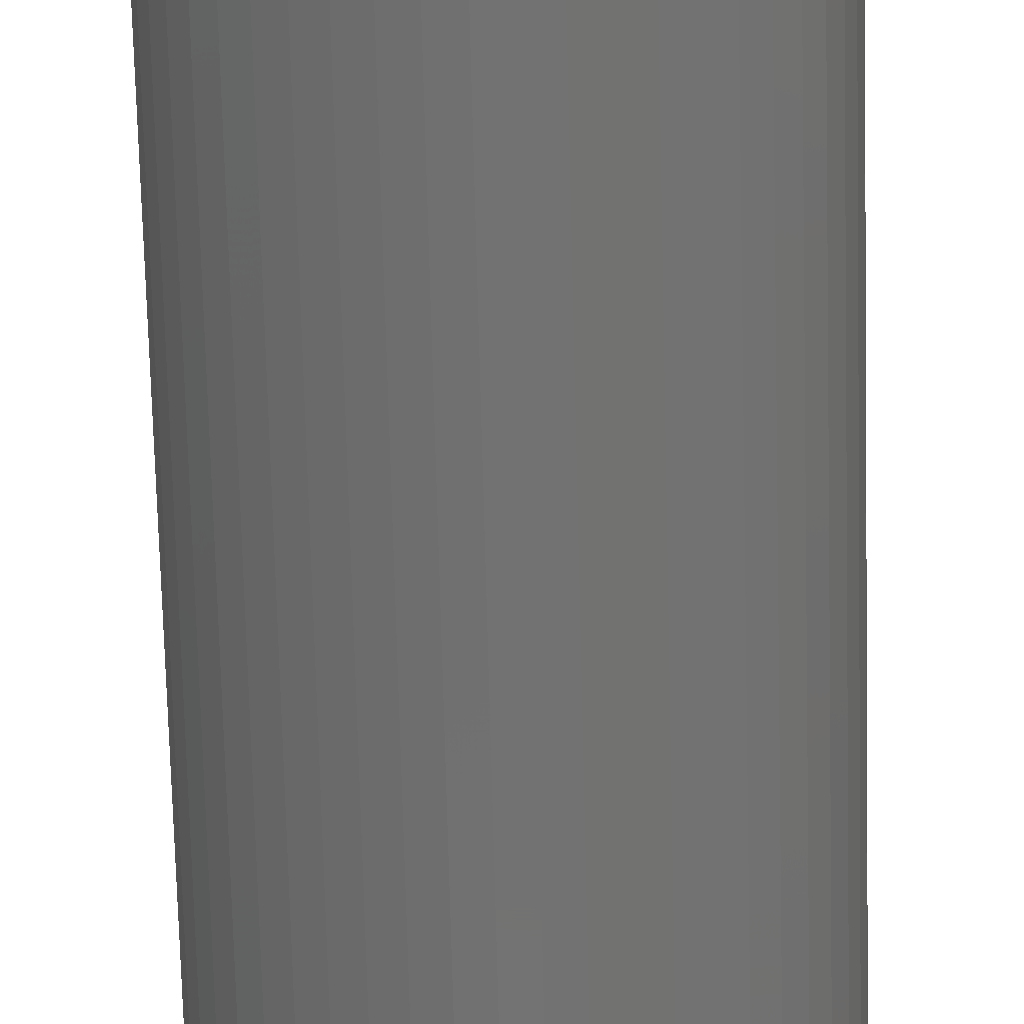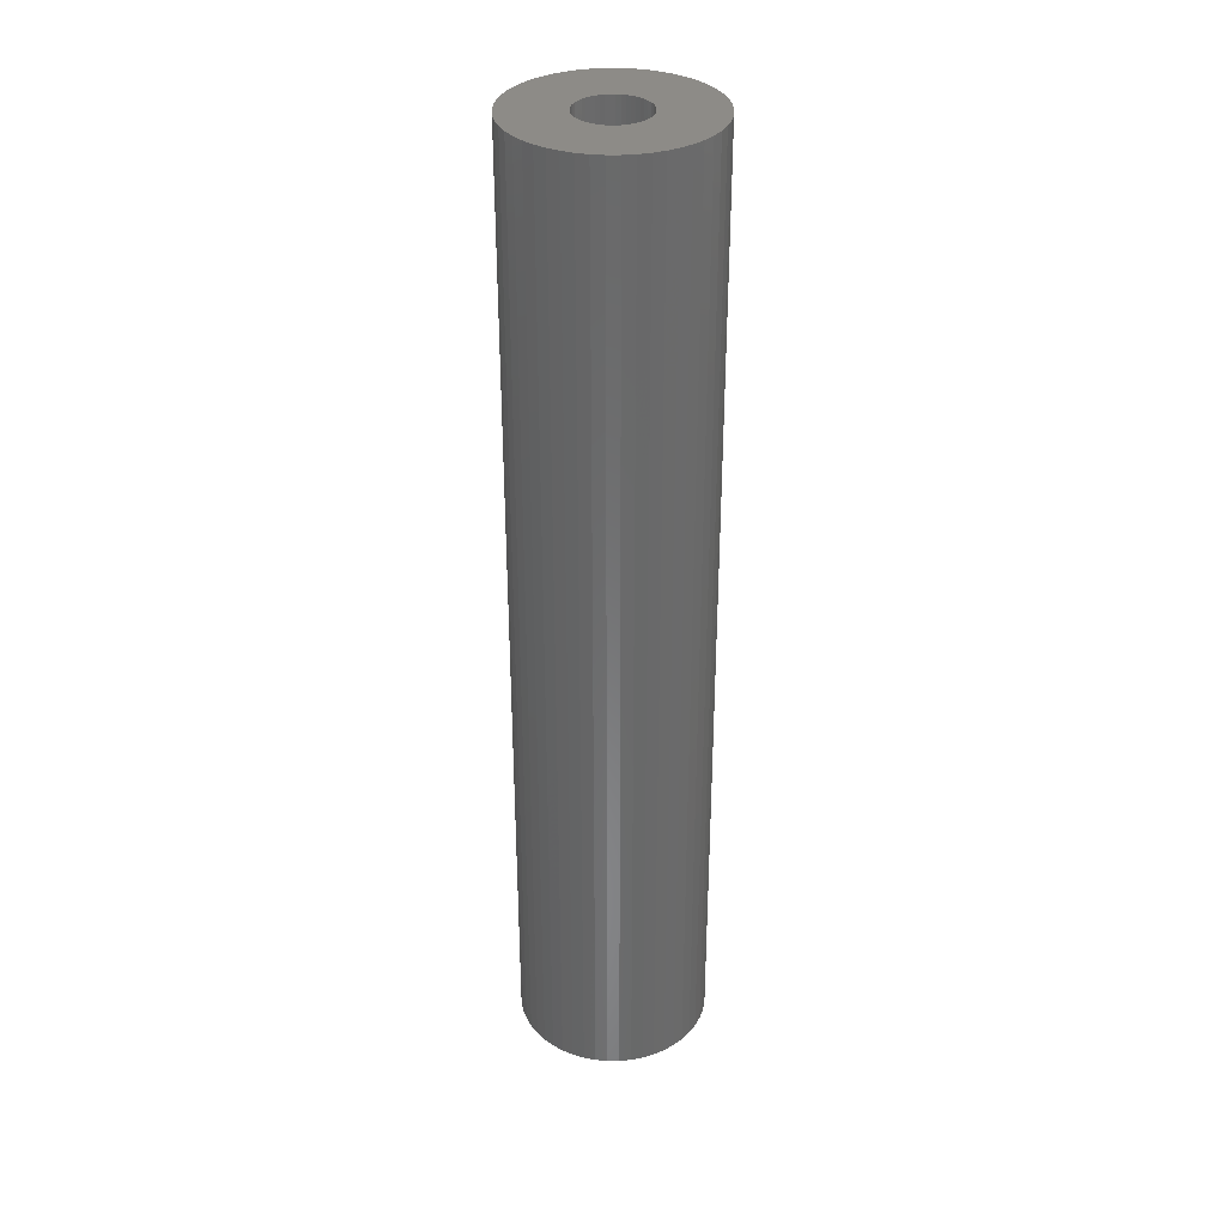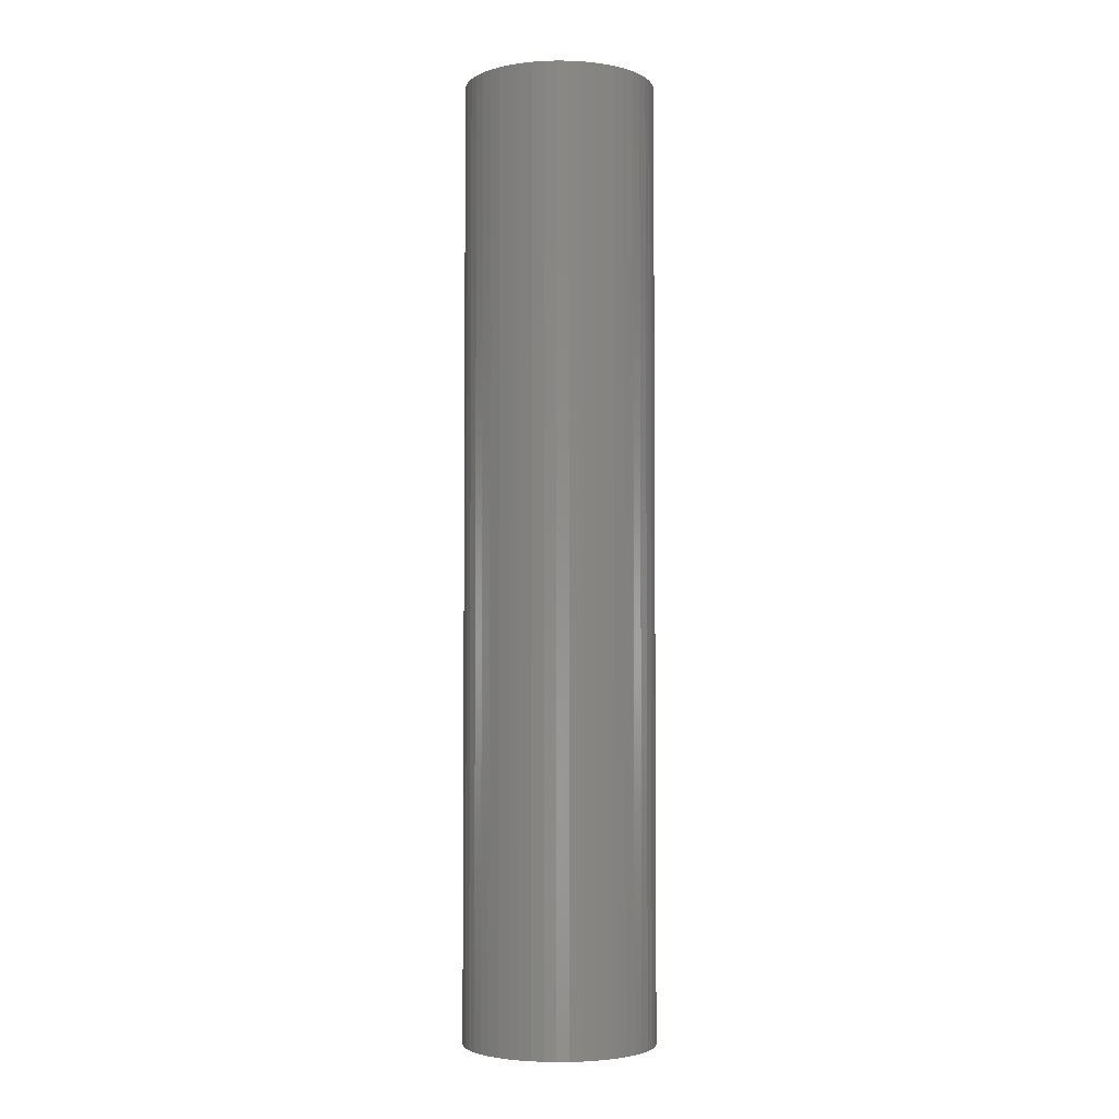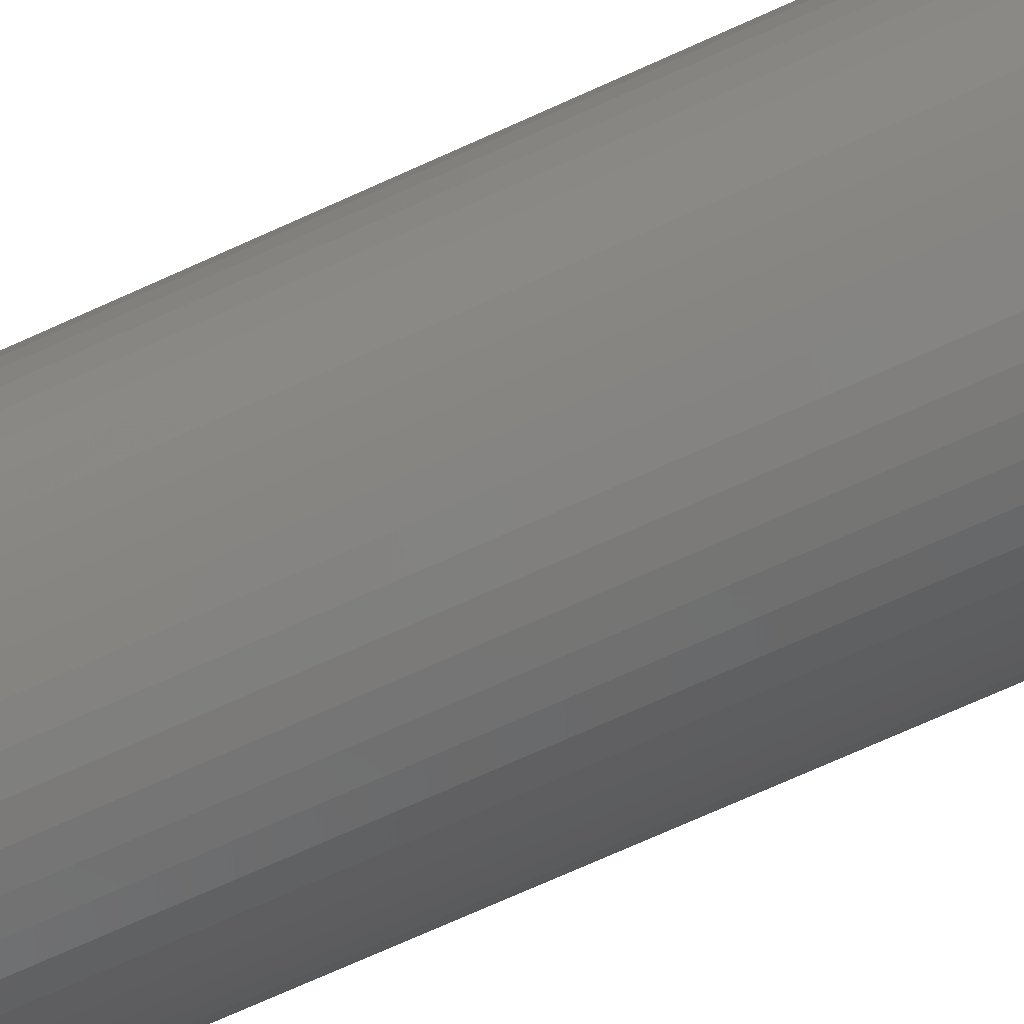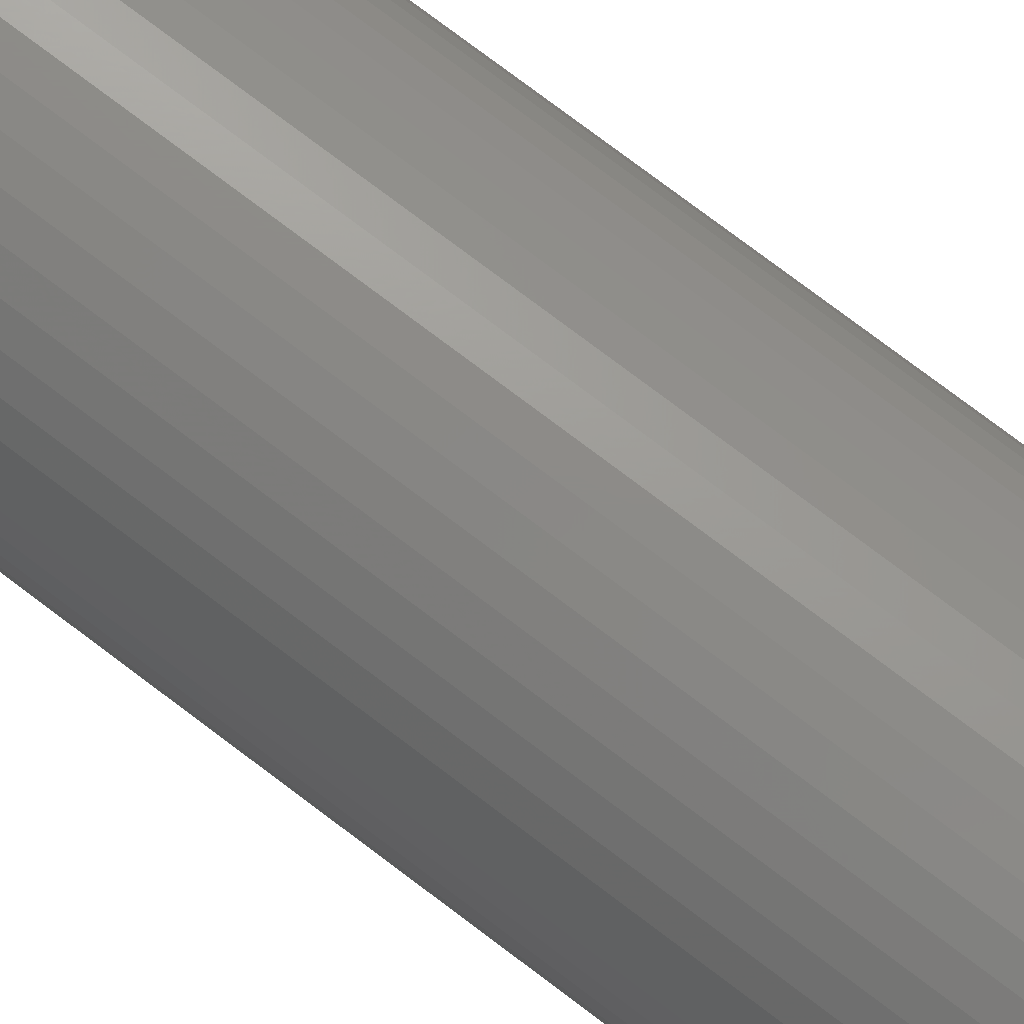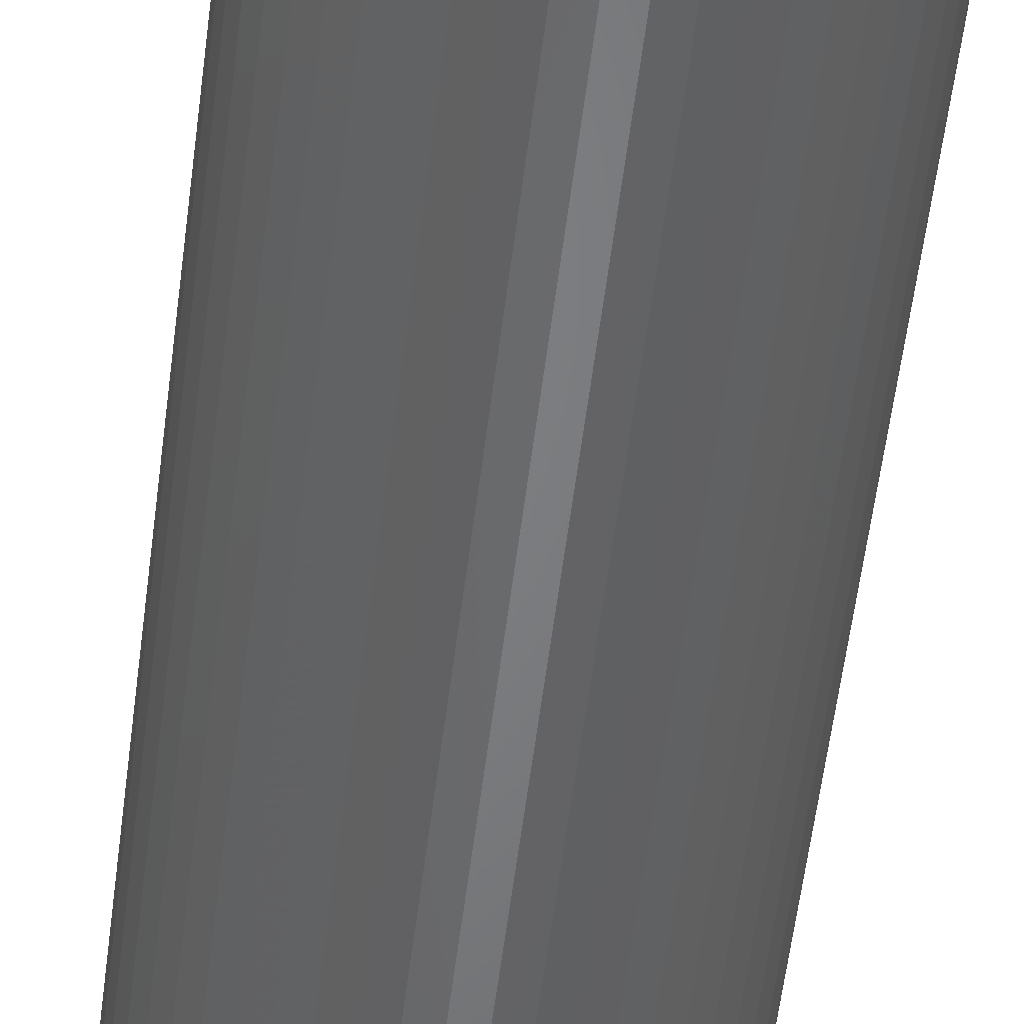
<metadata>
{"format":"stl","ext":"stl","renderer":"f3d","projection":"perspective","resolution":1024,"background":"white","views":[{"elev":-64.0,"azim":1.4,"up":"+Y"},{"elev":33.9,"azim":-129.8,"up":"+Z"},{"elev":-3.5,"azim":-174.7,"up":"+Z"},{"elev":-67.4,"azim":115.0,"up":"+Y"},{"elev":75.7,"azim":-52.8,"up":"+Y"},{"elev":-51.3,"azim":-6.6,"up":"+Y"}]}
</metadata>
<code>
# stl→obj: 200 verts, 400 faces
v 5 0 25
v 4.961 0.6267 -25
v 4.961 0.6267 25
v 5 0 -25
v -5 0 -25
v -4.961 0.6267 25
v -4.961 0.6267 -25
v -5 0 25
v 0.314 4.99 -25
v -0.314 4.99 25
v 0.314 4.99 25
v -0.314 4.99 -25
v -0.314 -4.99 -25
v 0.314 -4.99 25
v -0.314 -4.99 25
v 0.314 -4.99 -25
v 3.187 -3.853 -25
v 3.645 -3.423 25
v 3.187 -3.853 25
v 3.645 -3.423 -25
v 3.645 3.423 -25
v 3.187 3.853 25
v 3.645 3.423 25
v 3.187 3.853 -25
v -3.187 3.853 -25
v -3.645 3.423 25
v -3.187 3.853 25
v -3.645 3.423 -25
v -1.545 4.755 -25
v -2.129 4.524 25
v -1.545 4.755 25
v -2.129 4.524 -25
v 4.649 1.841 25
v 4.382 2.409 -25
v 4.382 2.409 25
v 4.649 1.841 -25
v 4.843 1.243 -25
v 4.843 1.243 25
v 2.129 4.524 -25
v 1.545 4.755 25
v 2.129 4.524 25
v 1.545 4.755 -25
v 0.9369 4.911 25
v 0.9369 4.911 -25
v 2.679 4.222 -25
v 2.679 4.222 25
v -4.382 2.409 -25
v -4.045 2.939 25
v -4.045 2.939 -25
v -4.382 2.409 25
v -4.843 1.243 -25
v -4.649 1.841 25
v -4.649 1.841 -25
v -4.843 1.243 25
v -2.679 4.222 -25
v -2.679 4.222 25
v -0.9369 4.911 -25
v -0.9369 4.911 25
v 4.649 -1.841 25
v 4.843 -1.243 -25
v 4.843 -1.243 25
v 4.649 -1.841 -25
v 0.9369 -4.911 25
v 0.9369 -4.911 -25
v 4.045 2.939 25
v 4.045 2.939 -25
v 1.8 0 25
v 1.786 0.2256 25
v 4.961 -0.6267 25
v 1.743 0.4476 25
v 1.786 -0.2256 25
v 1.674 0.6626 25
v 1.577 0.8672 25
v 1.743 -0.4476 25
v 1.456 1.058 25
v 1.312 1.232 25
v 1.674 -0.6626 25
v 1.147 1.387 25
v 4.382 -2.409 25
v 0.9645 1.52 25
v 1.577 -0.8672 25
v 4.045 -2.939 25
v 0.7664 1.629 25
v 0.5562 1.712 25
v 0.3373 1.768 25
v 0.113 1.796 25
v -0.113 1.796 25
v -0.3373 1.768 25
v -0.5562 1.712 25
v -0.7664 1.629 25
v -0.9645 1.52 25
v -1.147 1.387 25
v -1.312 1.232 25
v -1.456 1.058 25
v -1.577 0.8672 25
v 1.456 -1.058 25
v 1.312 -1.232 25
v 1.147 -1.387 25
v 2.679 -4.222 25
v 0.9645 -1.52 25
v 2.129 -4.524 25
v 0.7664 -1.629 25
v 1.545 -4.755 25
v 0.5562 -1.712 25
v 0.3373 -1.768 25
v 0.113 -1.796 25
v -0.113 -1.796 25
v -0.3373 -1.768 25
v -0.9369 -4.911 25
v -0.5562 -1.712 25
v -1.545 -4.755 25
v -0.7664 -1.629 25
v -2.129 -4.524 25
v -0.9645 -1.52 25
v -2.679 -4.222 25
v -1.147 -1.387 25
v -3.187 -3.853 25
v -1.312 -1.232 25
v -3.645 -3.423 25
v -1.456 -1.058 25
v -4.045 -2.939 25
v -1.577 -0.8672 25
v -4.382 -2.409 25
v -1.674 -0.6626 25
v -4.649 -1.841 25
v -1.743 -0.4476 25
v -4.843 -1.243 25
v -1.786 -0.2256 25
v -4.961 -0.6267 25
v -1.8 0 25
v -1.674 0.6626 25
v -1.743 0.4476 25
v -1.786 0.2256 25
v 4.961 -0.6267 -25
v -2.129 -4.524 -25
v -1.545 -4.755 -25
v 1.8 0 -25
v 1.786 -0.2256 -25
v 1.743 -0.4476 -25
v 1.786 0.2256 -25
v 1.674 -0.6626 -25
v 4.382 -2.409 -25
v 1.577 -0.8672 -25
v 4.045 -2.939 -25
v 1.743 0.4476 -25
v 1.456 -1.058 -25
v 1.312 -1.232 -25
v 1.674 0.6626 -25
v 1.147 -1.387 -25
v 2.679 -4.222 -25
v 0.9645 -1.52 -25
v 2.129 -4.524 -25
v 1.577 0.8672 -25
v 0.7664 -1.629 -25
v 1.545 -4.755 -25
v 0.5562 -1.712 -25
v 0.3373 -1.768 -25
v 0.113 -1.796 -25
v -0.113 -1.796 -25
v -0.3373 -1.768 -25
v -0.9369 -4.911 -25
v -0.5562 -1.712 -25
v -0.7664 -1.629 -25
v -0.9645 -1.52 -25
v -2.679 -4.222 -25
v -1.147 -1.387 -25
v -3.187 -3.853 -25
v -1.312 -1.232 -25
v -3.645 -3.423 -25
v -1.456 -1.058 -25
v -4.045 -2.939 -25
v -1.577 -0.8672 -25
v 1.456 1.058 -25
v 1.312 1.232 -25
v 1.147 1.387 -25
v 0.9645 1.52 -25
v 0.7664 1.629 -25
v 0.5562 1.712 -25
v 0.3373 1.768 -25
v 0.113 1.796 -25
v -0.113 1.796 -25
v -0.3373 1.768 -25
v -0.5562 1.712 -25
v -0.7664 1.629 -25
v -0.9645 1.52 -25
v -1.147 1.387 -25
v -1.312 1.232 -25
v -1.456 1.058 -25
v -1.577 0.8672 -25
v -1.674 0.6626 -25
v -1.743 0.4476 -25
v -1.786 0.2256 -25
v -1.8 0 -25
v -4.382 -2.409 -25
v -1.674 -0.6626 -25
v -4.649 -1.841 -25
v -1.743 -0.4476 -25
v -4.843 -1.243 -25
v -1.786 -0.2256 -25
v -4.961 -0.6267 -25
f 1 2 3
f 2 1 4
f 5 6 7
f 6 5 8
f 9 10 11
f 10 9 12
f 13 14 15
f 14 13 16
f 17 18 19
f 18 17 20
f 21 22 23
f 22 21 24
f 25 26 27
f 26 25 28
f 29 30 31
f 30 29 32
f 33 34 35
f 34 33 36
f 3 37 38
f 37 3 2
f 39 40 41
f 40 39 42
f 42 43 40
f 43 42 44
f 45 41 46
f 41 45 39
f 47 48 49
f 48 47 50
f 49 26 28
f 26 49 48
f 51 52 53
f 52 51 54
f 55 27 56
f 27 55 25
f 57 31 58
f 31 57 29
f 59 60 61
f 60 59 62
f 16 63 14
f 63 16 64
f 38 36 33
f 36 38 37
f 65 21 23
f 21 65 66
f 35 66 65
f 66 35 34
f 44 11 43
f 11 44 9
f 24 46 22
f 46 24 45
f 53 50 47
f 50 53 52
f 7 54 51
f 54 7 6
f 67 1 3
f 68 3 38
f 1 67 69
f 70 38 33
f 71 69 67
f 72 33 35
f 69 71 61
f 73 35 65
f 74 61 71
f 75 65 23
f 61 74 59
f 76 23 22
f 77 59 74
f 78 22 46
f 59 77 79
f 80 46 41
f 81 79 77
f 79 81 82
f 3 68 67
f 38 70 68
f 33 72 70
f 35 73 72
f 83 41 40
f 65 75 73
f 23 76 75
f 22 78 76
f 46 80 78
f 84 40 43
f 41 83 80
f 40 84 83
f 43 85 84
f 11 85 43
f 11 86 85
f 11 87 86
f 10 87 11
f 10 88 87
f 58 88 10
f 88 58 89
f 31 89 58
f 89 31 90
f 30 90 31
f 90 30 91
f 56 91 30
f 91 56 92
f 27 92 56
f 92 27 93
f 26 93 27
f 93 26 94
f 48 94 26
f 94 48 95
f 96 82 81
f 82 96 18
f 97 18 96
f 18 97 19
f 98 19 97
f 19 98 99
f 100 99 98
f 99 100 101
f 102 101 100
f 101 102 103
f 104 103 102
f 103 104 63
f 105 63 104
f 105 14 63
f 106 14 105
f 107 14 106
f 107 15 14
f 108 15 107
f 109 108 110
f 111 110 112
f 108 109 15
f 113 112 114
f 115 114 116
f 117 116 118
f 119 118 120
f 110 111 109
f 121 120 122
f 123 122 124
f 125 124 126
f 127 126 128
f 129 128 130
f 50 95 48
f 112 113 111
f 95 50 131
f 114 115 113
f 52 131 50
f 116 117 115
f 131 52 132
f 118 119 117
f 54 132 52
f 120 121 119
f 132 54 133
f 122 123 121
f 6 133 54
f 124 125 123
f 133 6 130
f 126 127 125
f 8 130 6
f 128 129 127
f 130 8 129
f 32 56 30
f 56 32 55
f 12 58 10
f 58 12 57
f 61 134 69
f 134 61 60
f 135 111 113
f 111 135 136
f 137 4 134
f 138 134 60
f 4 137 2
f 139 60 62
f 140 2 137
f 141 62 142
f 2 140 37
f 143 142 144
f 145 37 140
f 146 144 20
f 37 145 36
f 147 20 17
f 148 36 145
f 149 17 150
f 36 148 34
f 151 150 152
f 153 34 148
f 34 153 66
f 134 138 137
f 60 139 138
f 62 141 139
f 142 143 141
f 154 152 155
f 144 146 143
f 20 147 146
f 17 149 147
f 150 151 149
f 156 155 64
f 152 154 151
f 155 156 154
f 64 157 156
f 16 157 64
f 16 158 157
f 16 159 158
f 13 159 16
f 13 160 159
f 161 160 13
f 160 161 162
f 136 162 161
f 162 136 163
f 135 163 136
f 163 135 164
f 165 164 135
f 164 165 166
f 167 166 165
f 166 167 168
f 169 168 167
f 168 169 170
f 171 170 169
f 170 171 172
f 173 66 153
f 66 173 21
f 174 21 173
f 21 174 24
f 175 24 174
f 24 175 45
f 176 45 175
f 45 176 39
f 177 39 176
f 39 177 42
f 178 42 177
f 42 178 44
f 179 44 178
f 179 9 44
f 180 9 179
f 181 9 180
f 181 12 9
f 182 12 181
f 57 182 183
f 29 183 184
f 182 57 12
f 32 184 185
f 55 185 186
f 25 186 187
f 28 187 188
f 183 29 57
f 49 188 189
f 47 189 190
f 53 190 191
f 51 191 192
f 7 192 193
f 194 172 171
f 184 32 29
f 172 194 195
f 185 55 32
f 196 195 194
f 186 25 55
f 195 196 197
f 187 28 25
f 198 197 196
f 188 49 28
f 197 198 199
f 189 47 49
f 200 199 198
f 190 53 47
f 199 200 193
f 191 51 53
f 5 193 200
f 192 7 51
f 193 5 7
f 155 101 103
f 101 155 152
f 79 62 59
f 62 79 142
f 69 4 1
f 4 69 134
f 136 109 111
f 109 136 161
f 169 121 171
f 121 169 119
f 196 127 198
f 127 196 125
f 152 99 101
f 99 152 150
f 64 103 63
f 103 64 155
f 82 142 79
f 142 82 144
f 18 144 82
f 144 18 20
f 161 15 109
f 15 161 13
f 169 117 119
f 117 169 167
f 171 123 194
f 123 171 121
f 194 125 196
f 125 194 123
f 198 129 200
f 129 198 127
f 200 8 5
f 8 200 129
f 150 19 99
f 19 150 17
f 165 113 115
f 113 165 135
f 167 115 117
f 115 167 165
f 132 190 131
f 190 132 191
f 153 75 173
f 75 153 73
f 179 84 85
f 84 179 178
f 178 83 84
f 83 178 177
f 184 89 90
f 89 184 183
f 131 189 95
f 189 131 190
f 139 71 138
f 71 139 74
f 175 76 78
f 76 175 174
f 176 78 80
f 78 176 175
f 94 187 93
f 187 94 188
f 183 88 89
f 88 183 182
f 187 92 93
f 92 187 186
f 137 68 140
f 68 137 67
f 173 76 174
f 76 173 75
f 181 86 87
f 86 181 180
f 177 80 83
f 80 177 176
f 130 192 133
f 192 130 193
f 95 188 94
f 188 95 189
f 182 87 88
f 87 182 181
f 186 91 92
f 91 186 185
f 185 90 91
f 90 185 184
f 138 67 137
f 67 138 71
f 122 195 124
f 195 122 172
f 157 106 105
f 106 157 158
f 148 73 153
f 73 148 72
f 145 72 148
f 72 145 70
f 140 70 145
f 70 140 68
f 180 85 86
f 85 180 179
f 133 191 132
f 191 133 192
f 143 77 141
f 77 143 81
f 141 74 139
f 74 141 77
f 147 98 97
f 98 147 149
f 147 96 146
f 96 147 97
f 146 81 143
f 81 146 96
f 160 110 108
f 110 160 162
f 159 108 107
f 108 159 160
f 128 193 130
f 193 128 199
f 120 172 122
f 172 120 170
f 124 197 126
f 197 124 195
f 154 104 102
f 104 154 156
f 156 105 104
f 105 156 157
f 149 100 98
f 100 149 151
f 151 102 100
f 102 151 154
f 164 116 114
f 116 164 166
f 158 107 106
f 107 158 159
f 166 118 116
f 118 166 168
f 126 199 128
f 199 126 197
f 163 114 112
f 114 163 164
f 162 112 110
f 112 162 163
f 118 170 120
f 170 118 168

</code>
